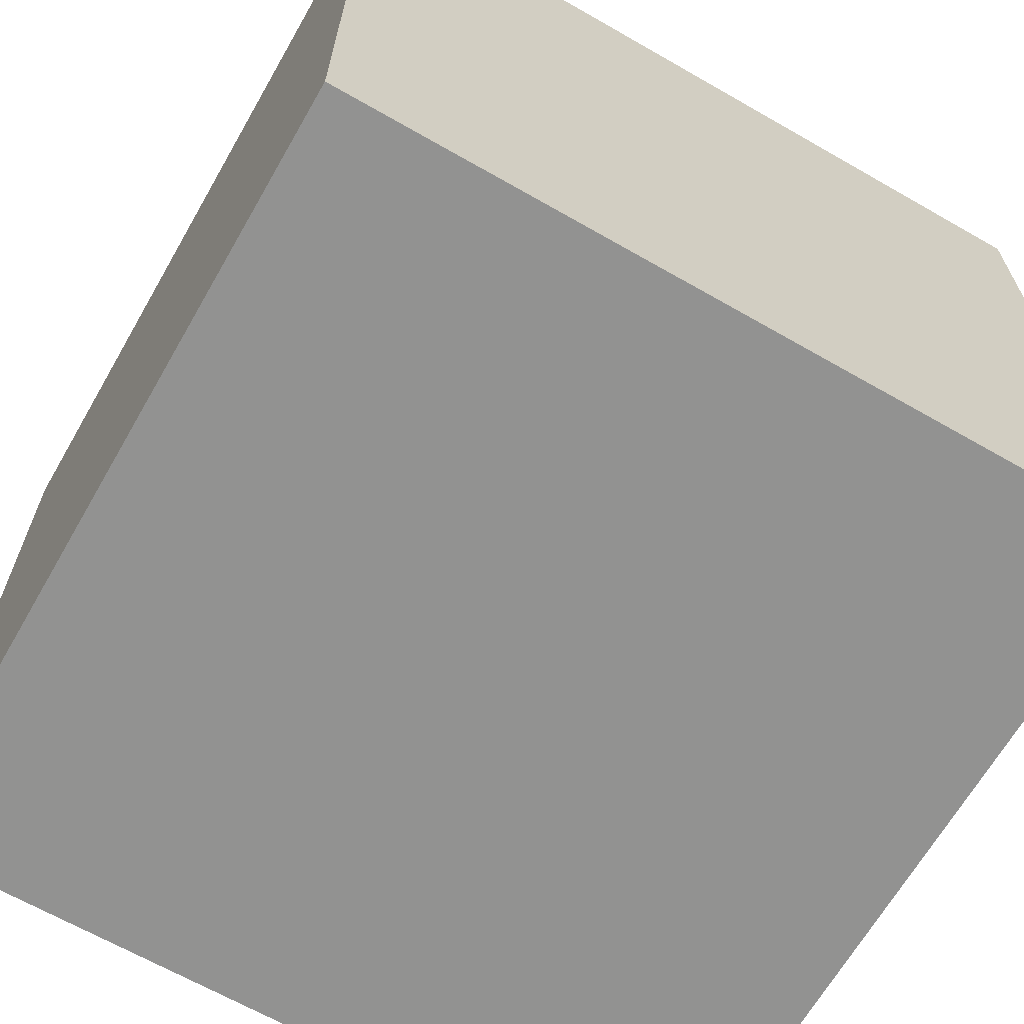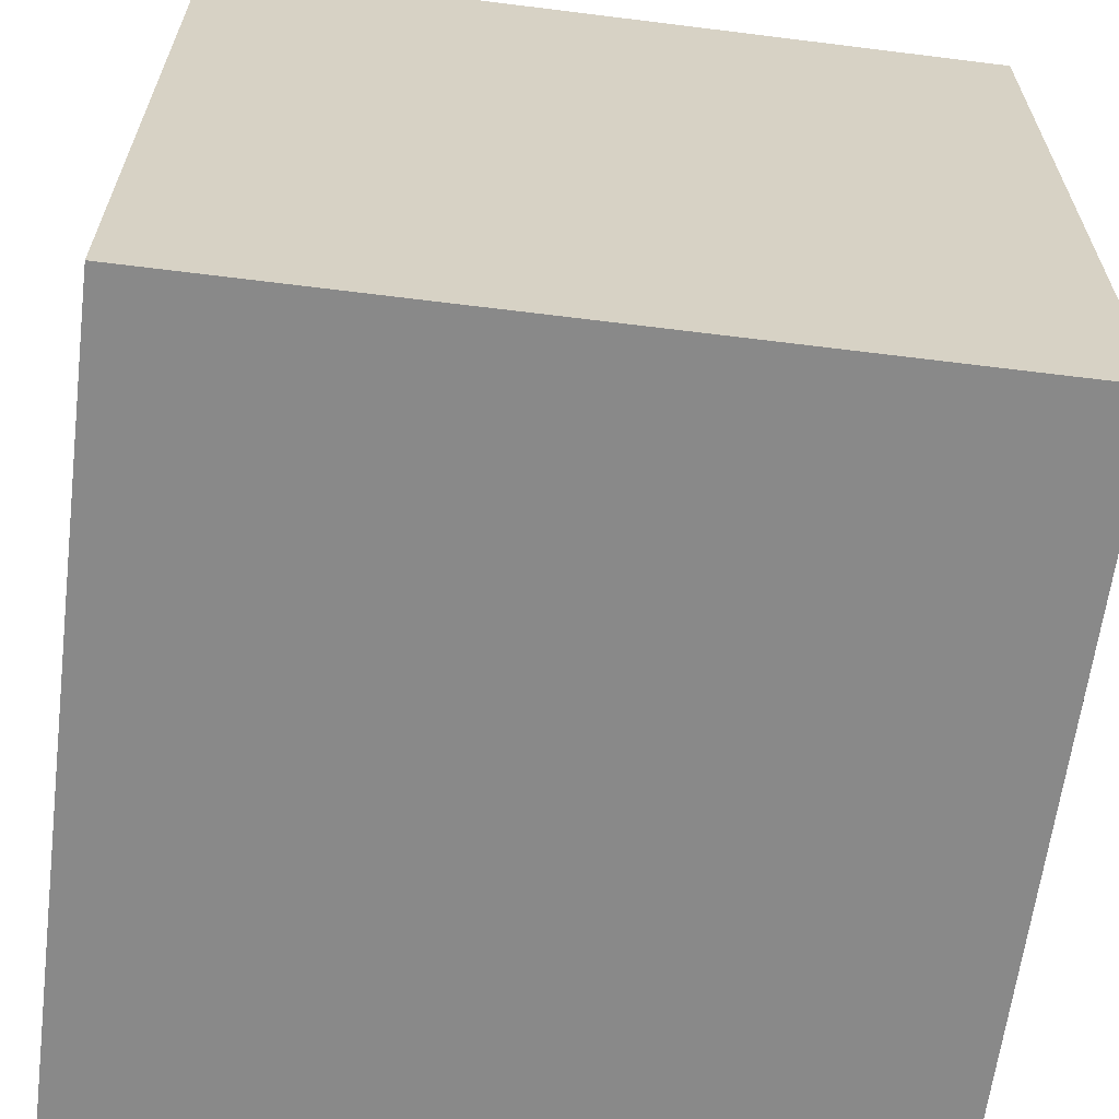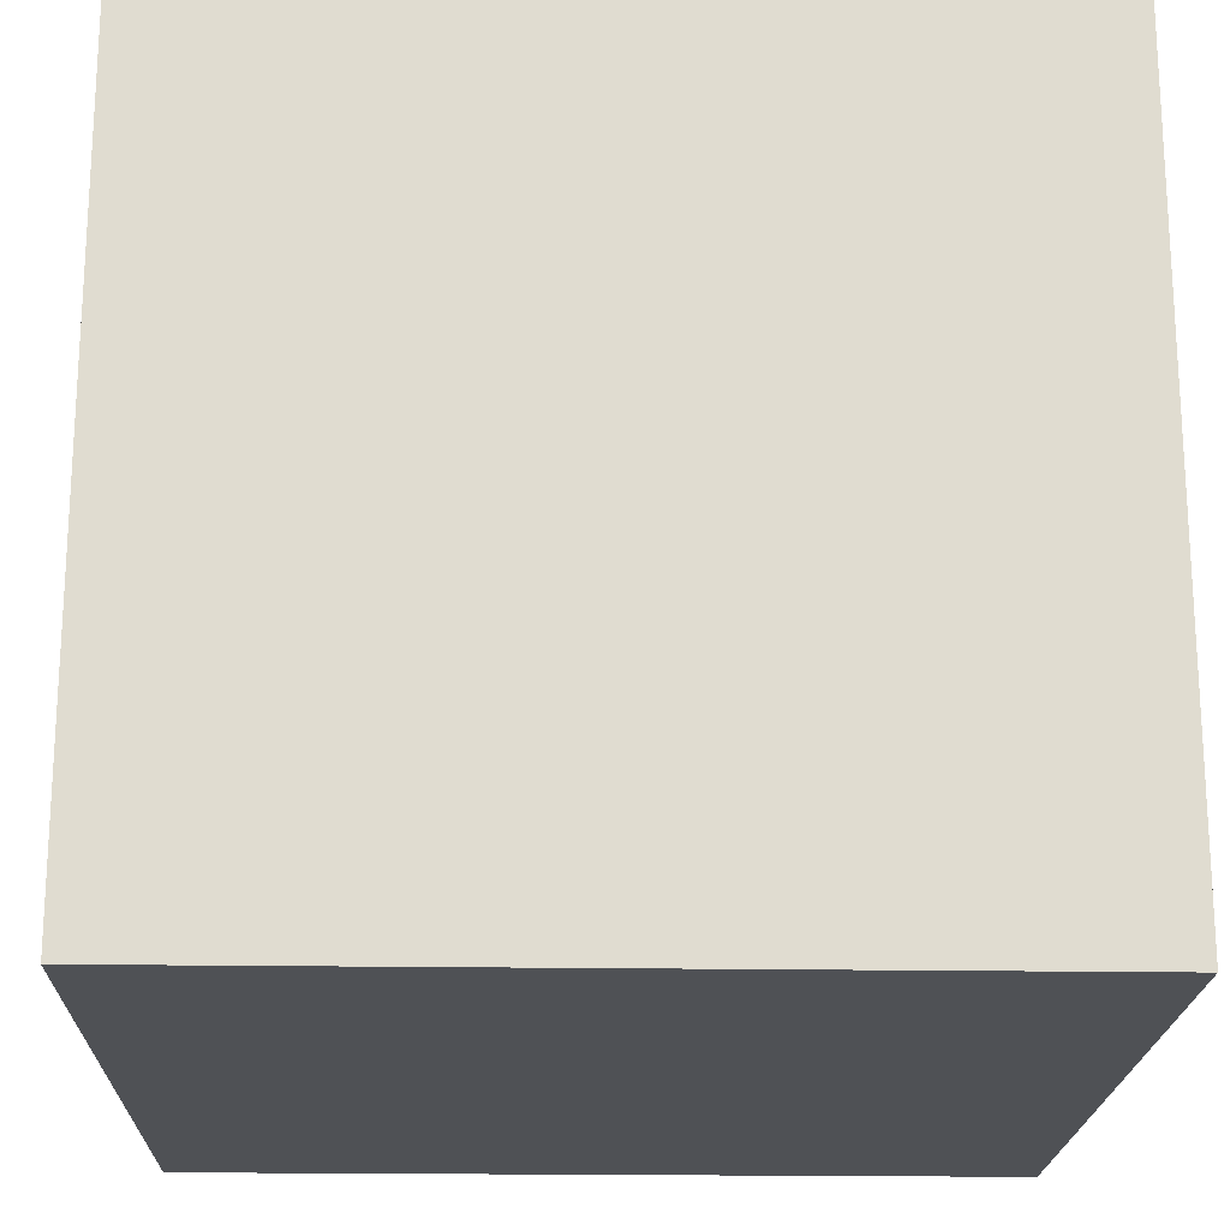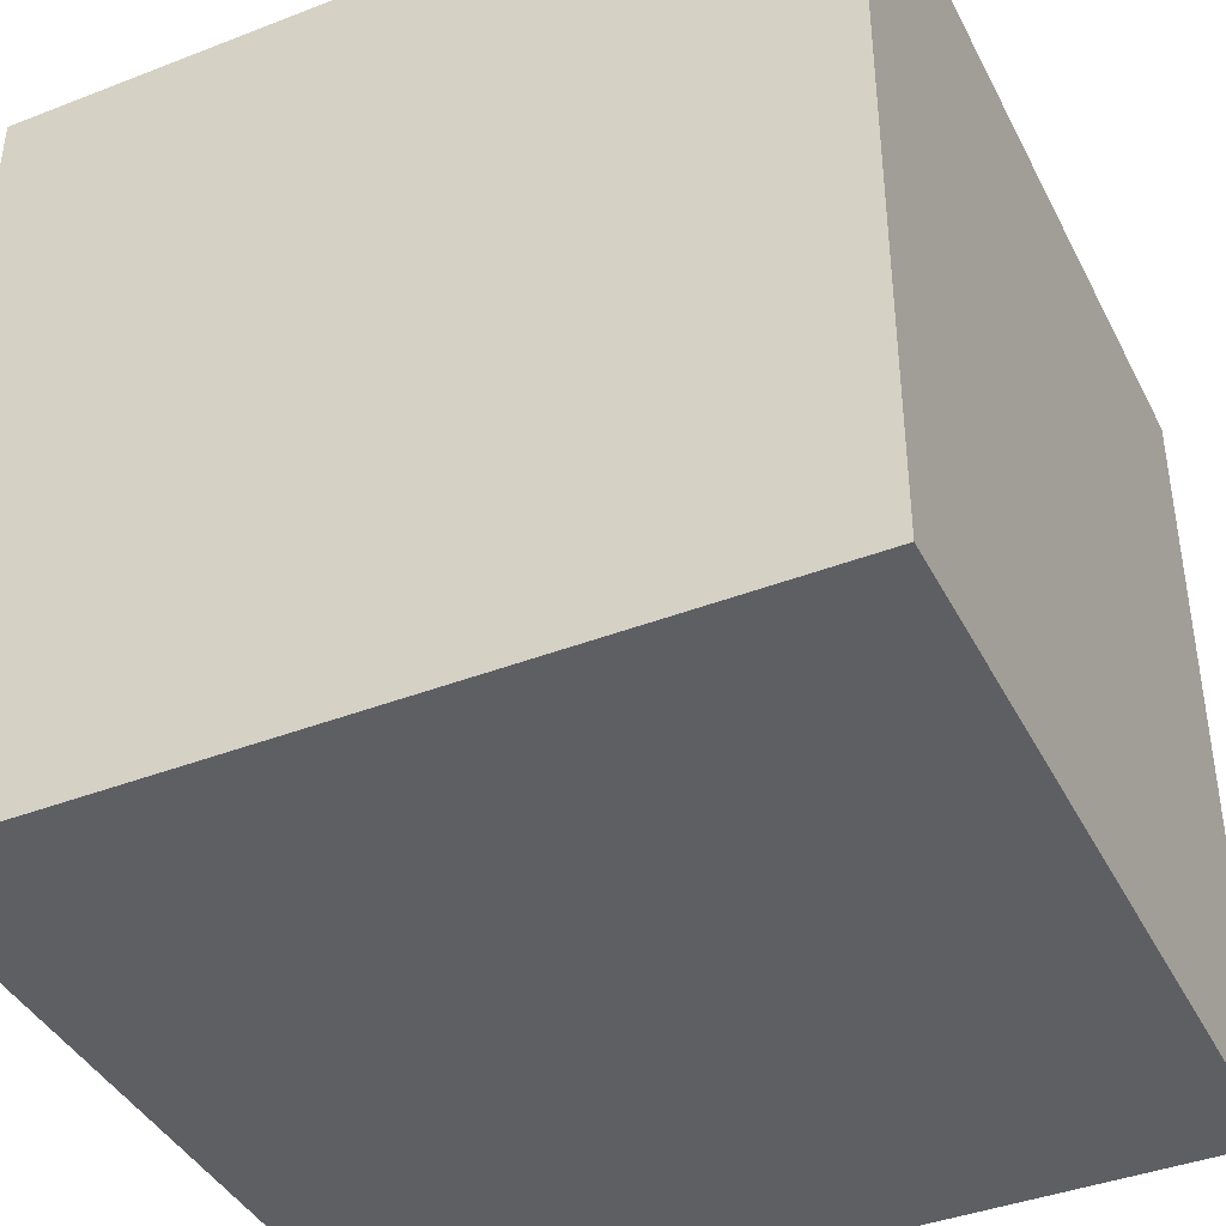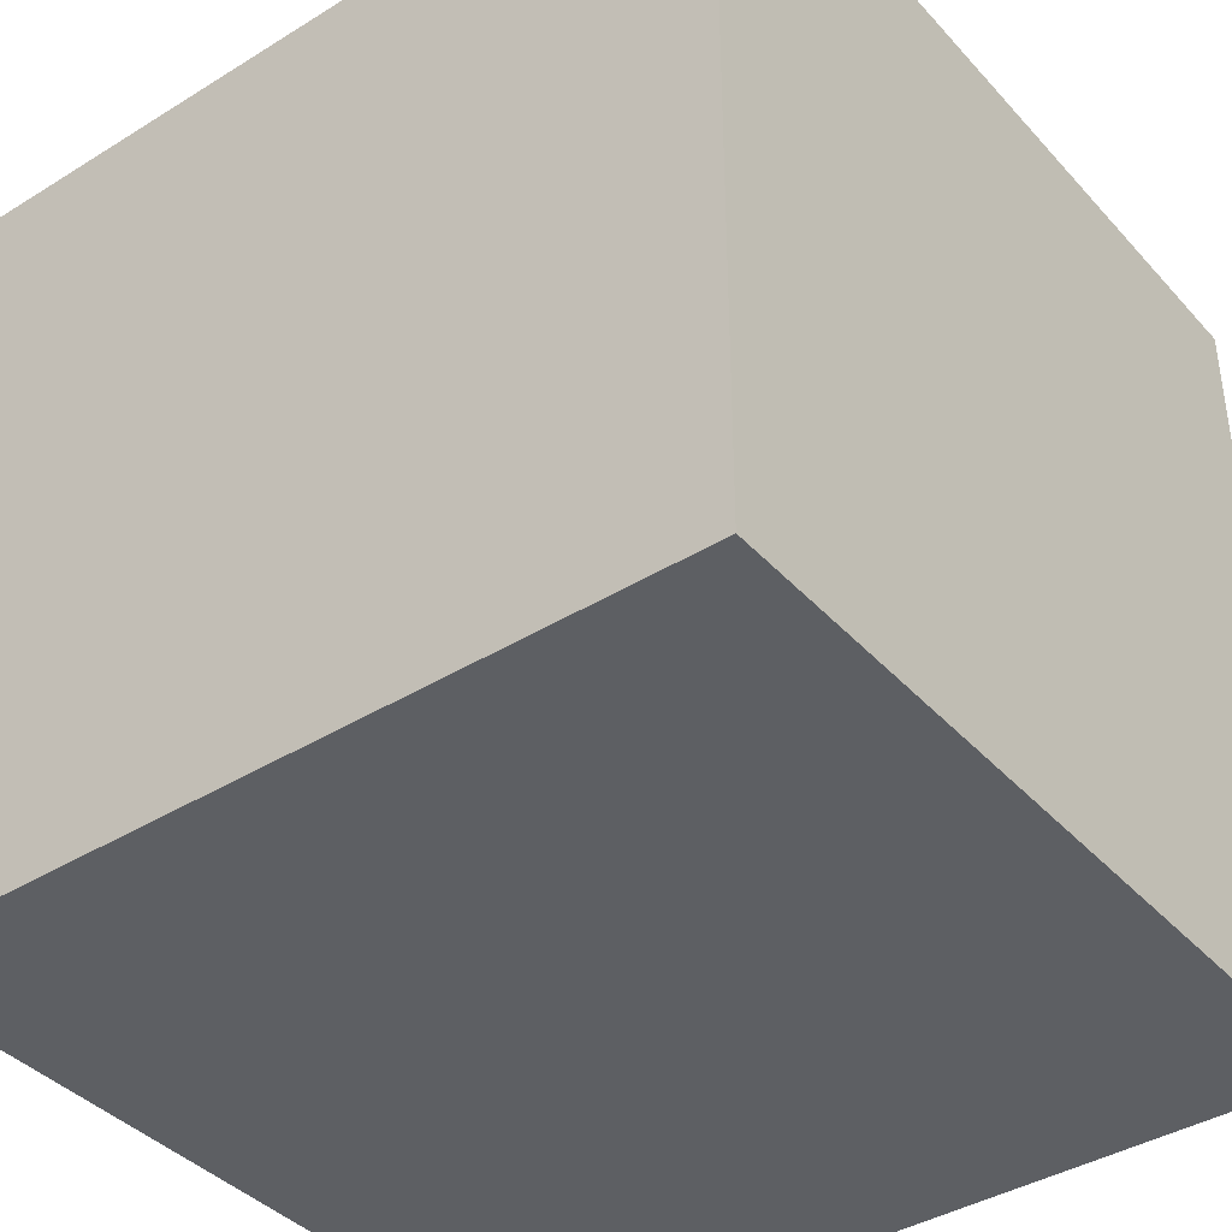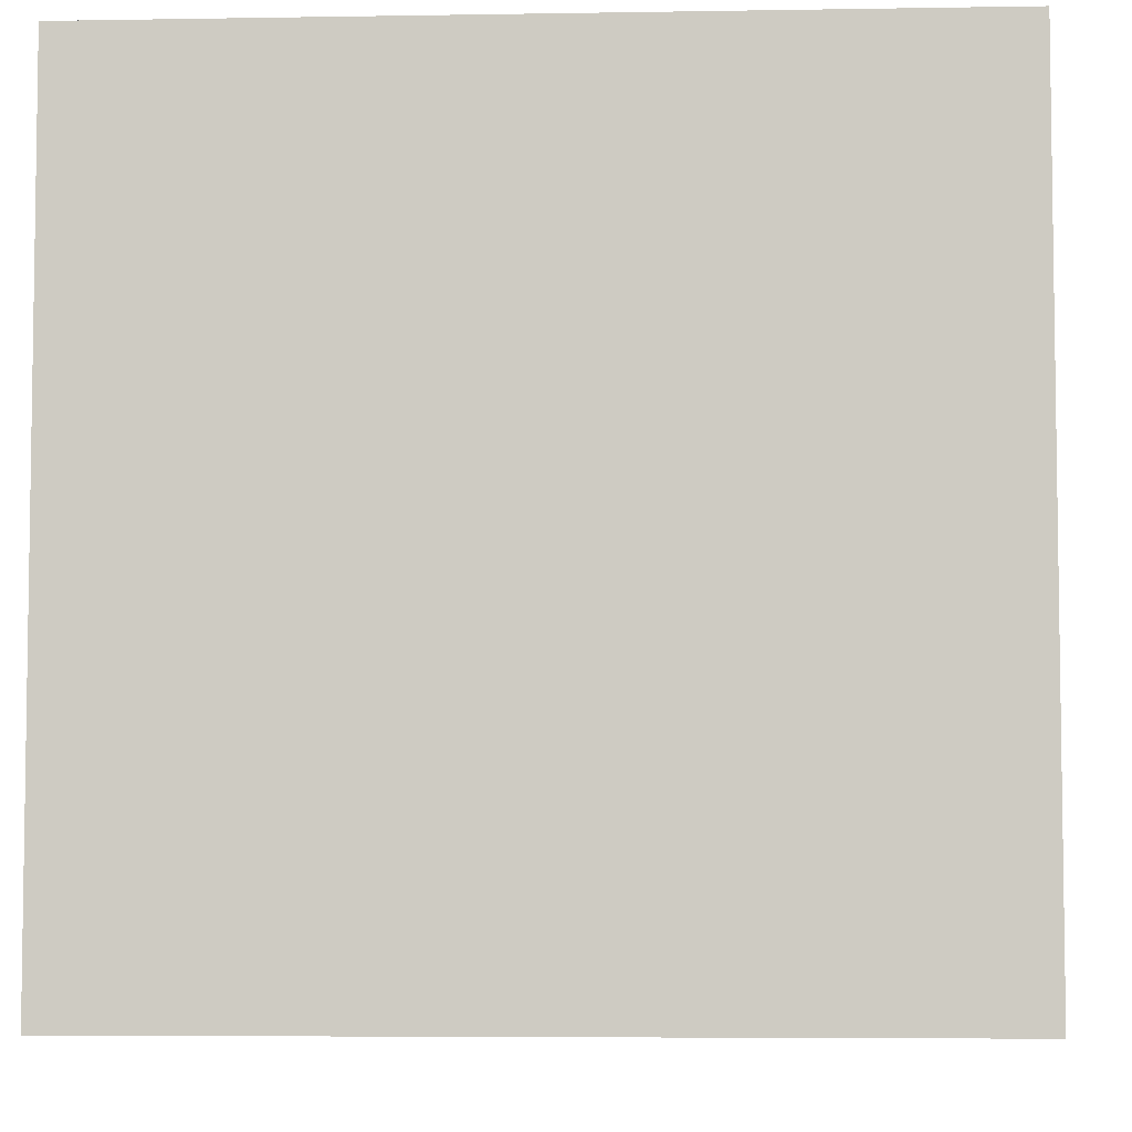
<metadata>
{"format":"obj","ext":"obj","renderer":"f3d","projection":"perspective","resolution":1024,"background":"white","views":[{"elev":-66.3,"azim":150.1,"up":"+Y"},{"elev":-63.2,"azim":172.8,"up":"+Z"},{"elev":-19.9,"azim":-1.7,"up":"+Z"},{"elev":-40.8,"azim":-64.7,"up":"+Z"},{"elev":-39.8,"azim":-142.6,"up":"+Z"},{"elev":-5.5,"azim":3.0,"up":"+Y"}]}
</metadata>
<code>
g cube
v 0 0 0  # 1 a
v 0 1 0  # 2 b
v 1 1 0  # 3 c
v 1 0 0  # 4 d
v 0 0 1  # 5 e
v 0 1 1  # 6 f
v 1 1 1  # 7 g
v 1 0 1  # 8 h
f 3 7 8
f 3 8 4
f 1 5 6
f 1 6 2
f 7 3 2
f 7 2 6
f 4 8 5
f 4 5 1
f 8 7 6
f 8 6 5
f 3 4 1
f 3 1 2
l 1 2
l 2 3
l 3 4
l 4 1
l 5 6
l 6 7
l 7 8
l 8 5
l 1 5
l 2 6
l 3 7
l 4 8

</code>
